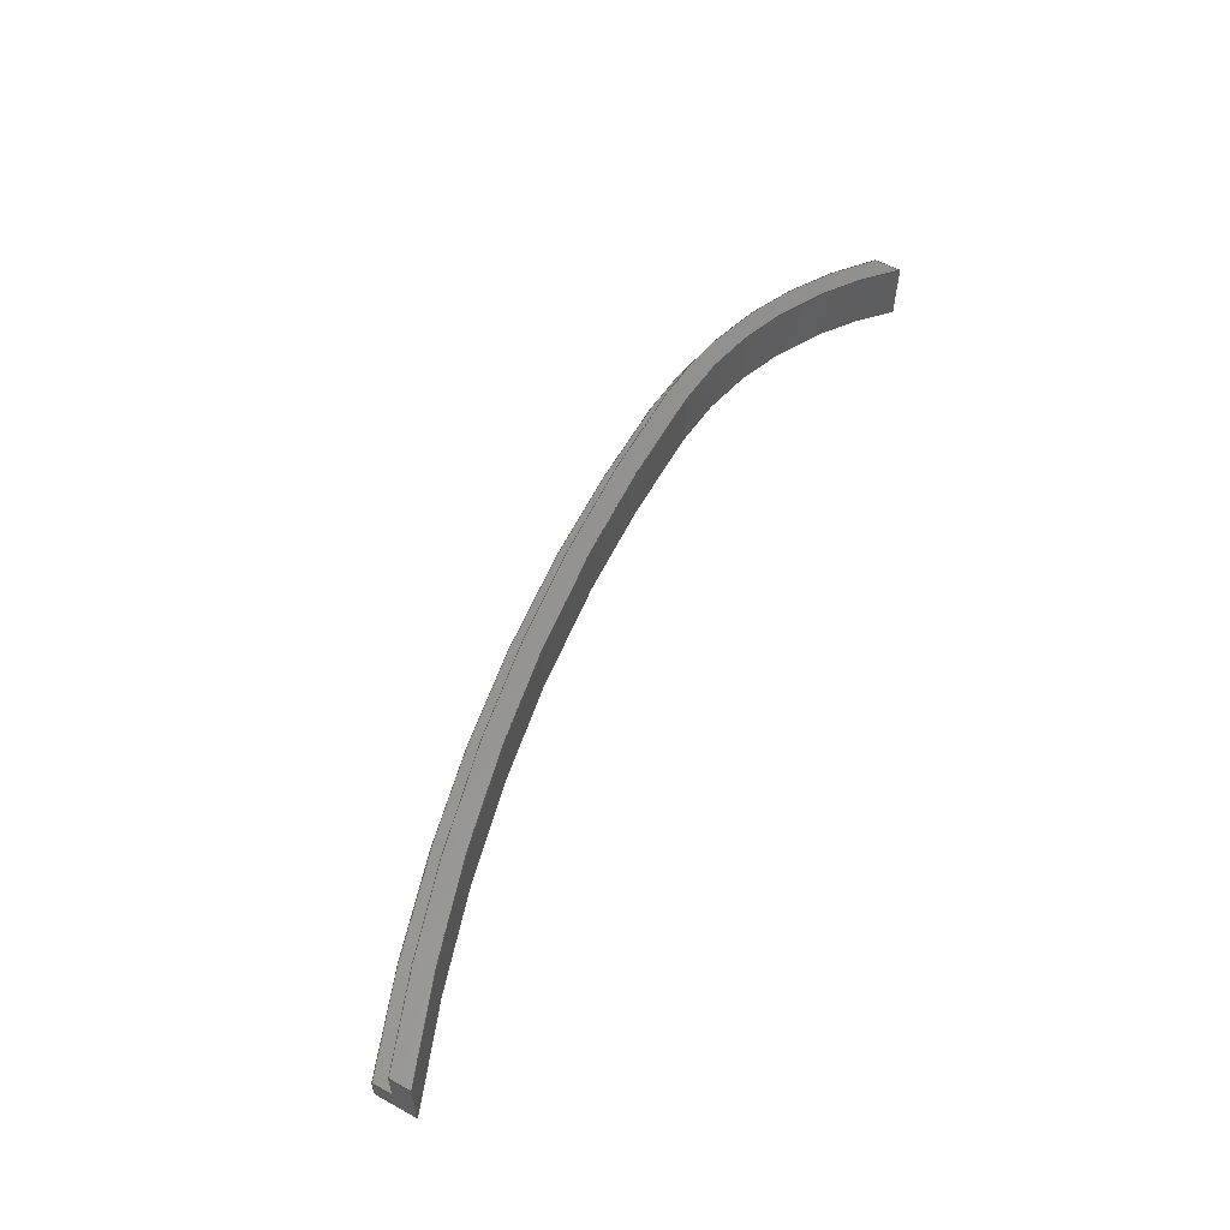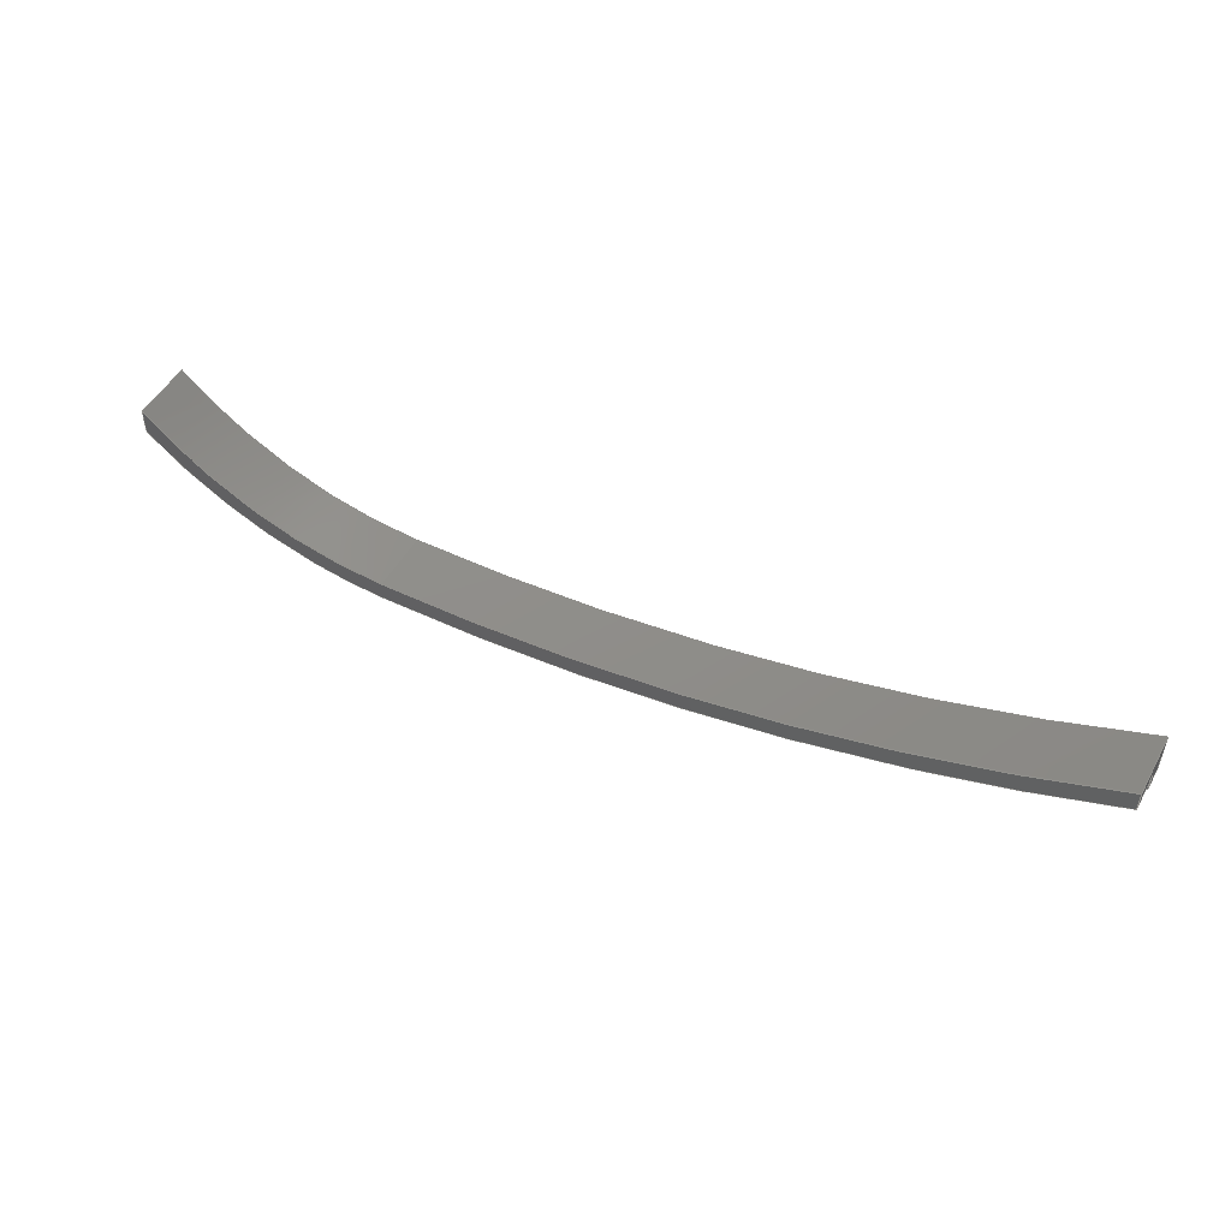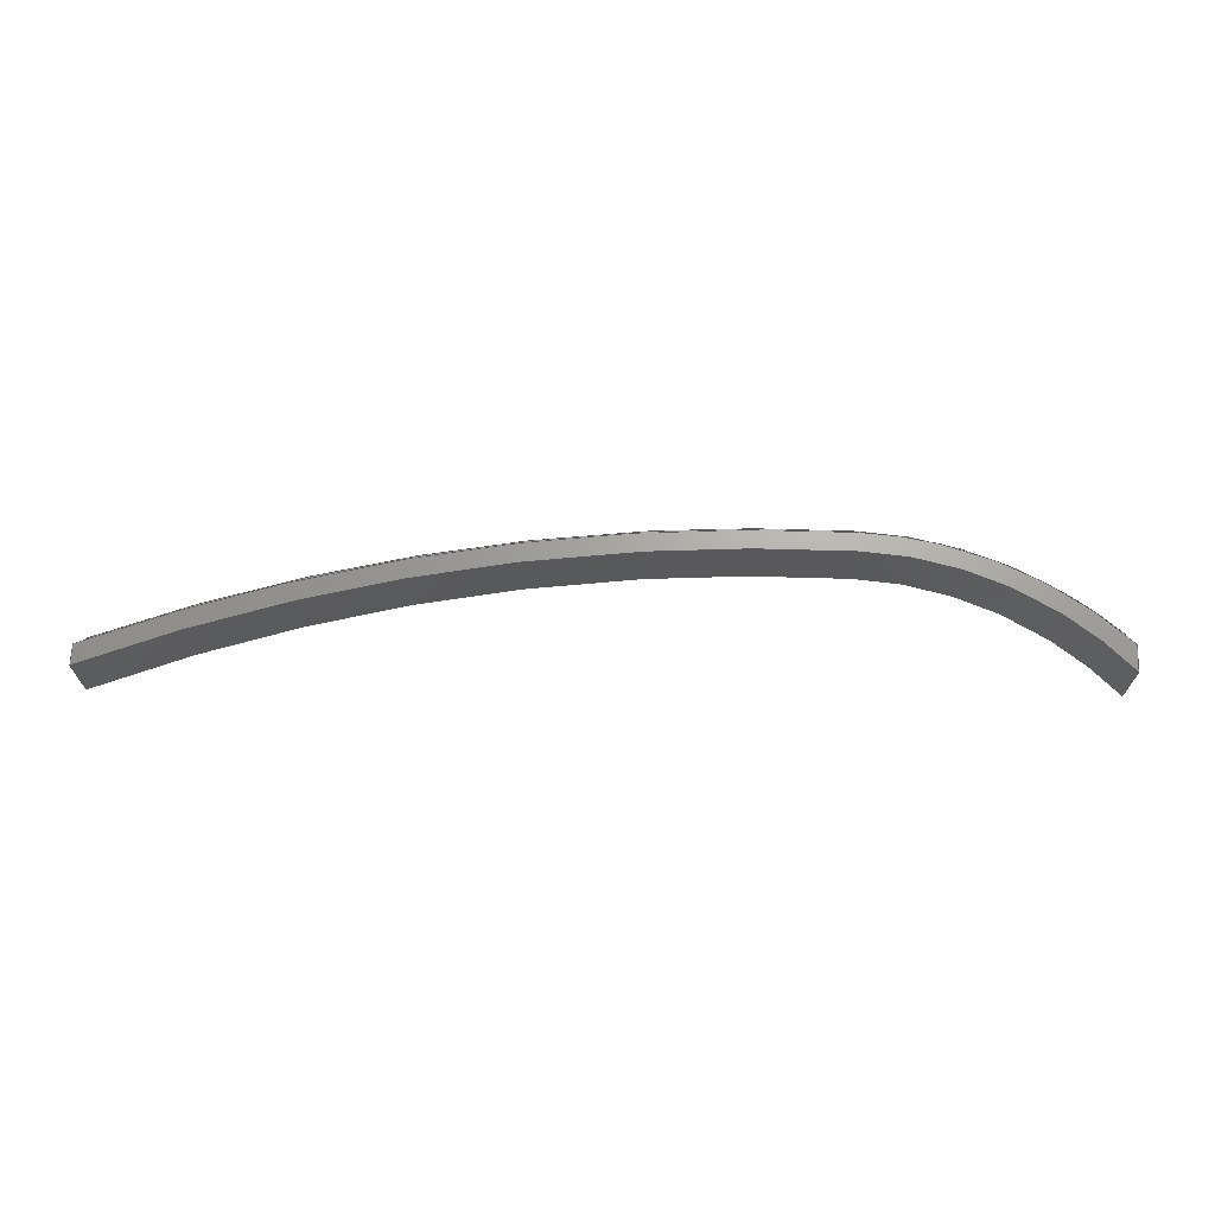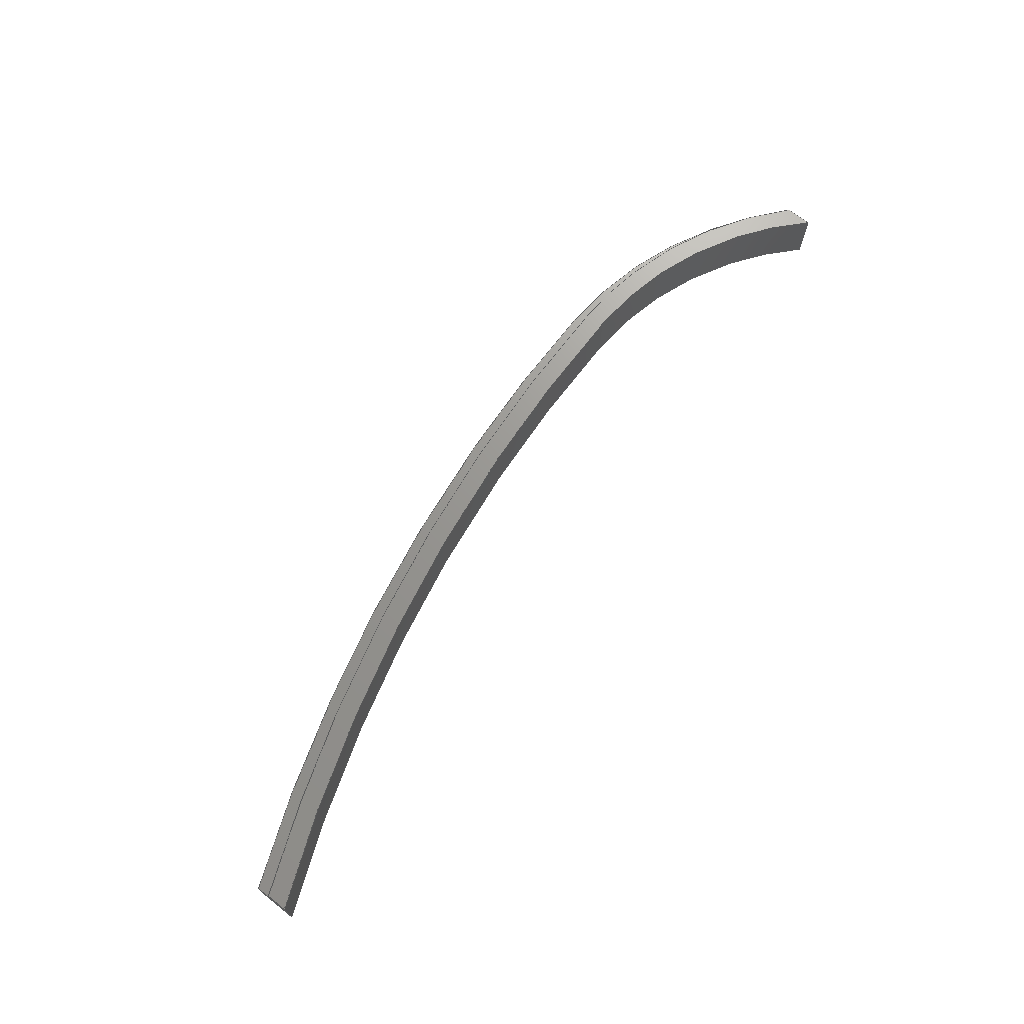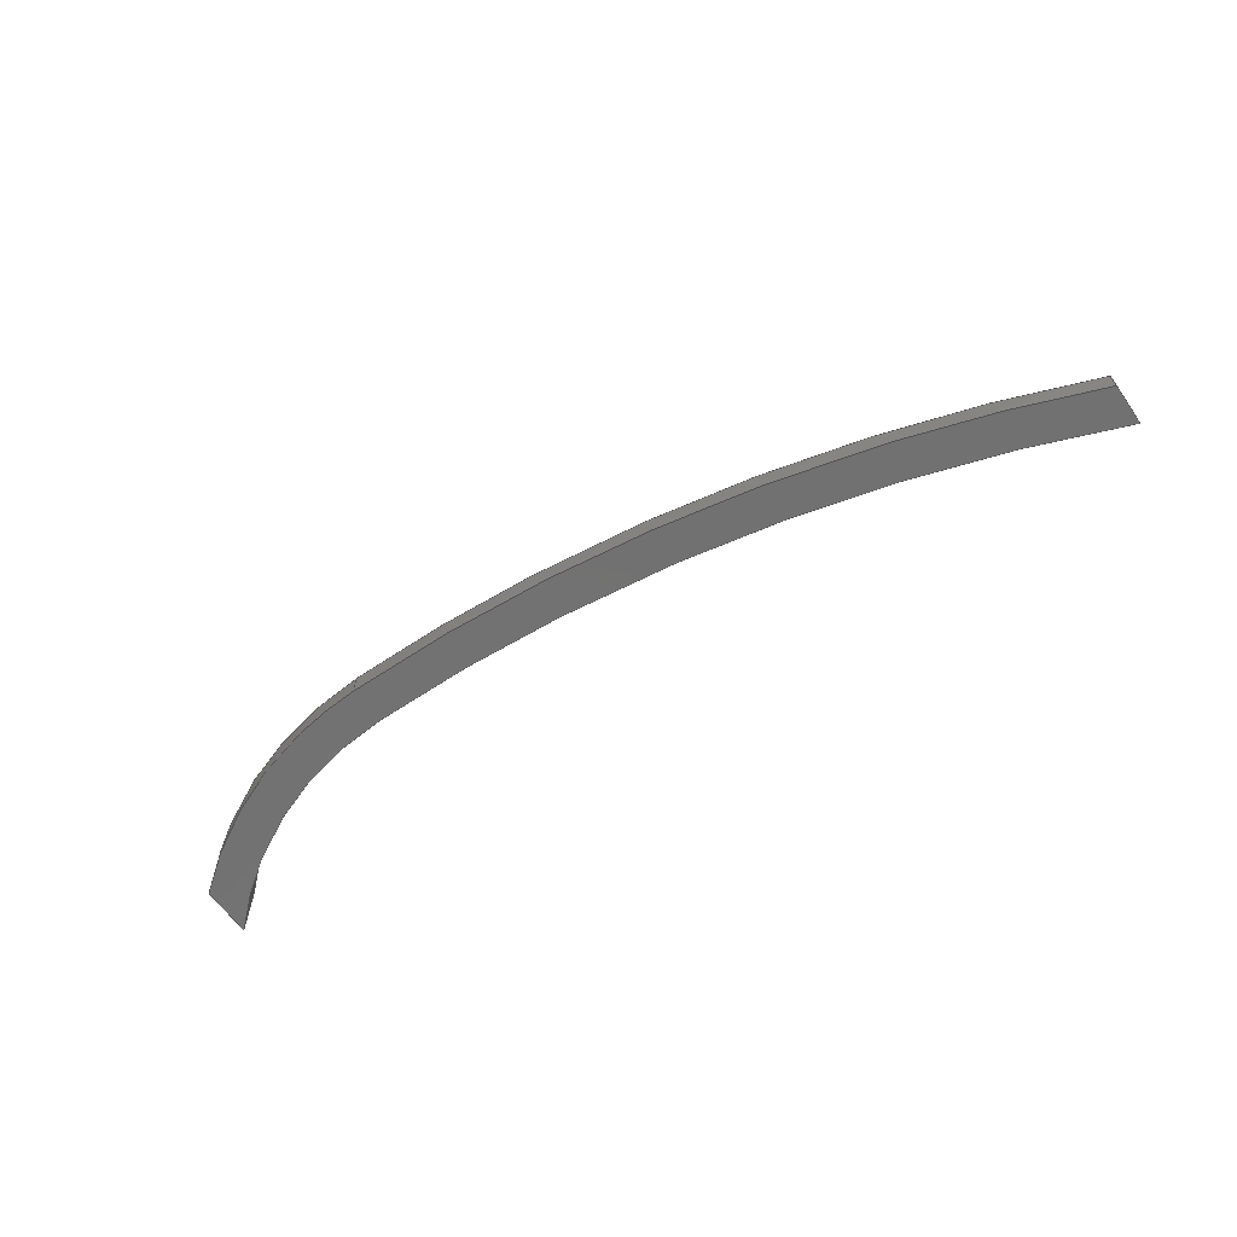
<metadata>
{"format":"iges","ext":"igs","renderer":"f3d","projection":"perspective","resolution":1024,"background":"white","views":[{"elev":57.6,"azim":-60.2,"up":"+Y"},{"elev":50.4,"azim":-151.7,"up":"+Z"},{"elev":67.8,"azim":2.6,"up":"+Y"},{"elev":70.0,"azim":-51.6,"up":"+Y"},{"elev":-63.6,"azim":-144.9,"up":"+Y"}]}
</metadata>
<code>

,,11HComponent16,11HComponent16,7Hunknown,7Hunknown,32,38,7,99,15,,1,2,
2HMM,1,0.08,15H2.021e+07,0.01,1e+04,7Hunknown,7Hunknown,11,0,;
     186       1                                                00000000
     186            -131       1       0                               0
     514       2                                                00010000
     514                       1       1                               0
     510       3                                                00010000
     510            -131       1       1                               0
     510       4                                                00010000
     510            -131       1       1                               0
     510       5                                                00010000
     510            -131       1       1                               0
     510       6                                                00010000
     510            -131       1       1                               0
     510       7                                                00010000
     510            -131       1       1                               0
     510       8                                                00010000
     510            -131       1       1                               0
     510       9                                                00010000
     510            -131       1       1                               0
     510      10                                                00010000
     510            -131       1       1                               0
     510      11                                                00010000
     510            -131       1       1                               0
     510      12                                                00010000
     510            -131       1       1                               0
     510      13                                                00010000
     510            -131       1       1                               0
     508      14                                                00010000
     508                       2       1                               0
     508      16                                                00010000
     508                       2       1                               0
     508      18                                                00010000
     508                       1       1                               0
     508      19                                                00010000
     508                       1       1                               0
     508      20                                                00010000
     508                       1       1                               0
     508      21                                                00010000
     508                       2       1                               0
     508      23                                                00010000
     508                       2       1                               0
     508      25                                                00010000
     508                       2       1                               0
     508      27                                                00010000
     508                       1       1                               0
     508      28                                                00010000
     508                       1       1                               0
     508      29                                                00010000
     508                       1       1                               0
     126      30                                                00010000
     126       0               4       0                               0
     126      34                                                00010000
     126       0               4       0                               0
     126      38                                                00010000
     126       0               3       0                               0
     126      41                                                00010000
     126       0               4       0                               0
     126      45                                                00010000
     126       0               4       0                               0
     126      49                                                00010000
     126       0               5       0                               0
     126      54                                                00010000
     126       0               4       0                               0
     126      58                                                00010000
     126       0               5       0                               0
     126      63                                                00010000
     126       0               4       0                               0
     126      67                                                00010000
     126       0               4       0                               0
     126      71                                                00010000
     126       0               3       0                               0
     126      74                                                00010000
     126       0               4       0                               0
     126      78                                                00010000
     126       0               5       0                               0
     126      83                                                00010000
     126       0               4       0                               0
     126      87                                                00010000
     126       0               6       0                               0
     126      93                                                00010000
     126       0               6       0                               0
     126      99                                                00010000
     126       0               7       0                               0
     126     106                                                00010000
     126       0               6       0                               0
     126     112                                                00010000
     126       0               3       0                               0
     126     115                                                00010000
     126       0               6       0                               0
     126     121                                                00010000
     126       0               6       0                               0
     126     127                                                00010000
     126       0               6       0                               0
     126     133                                                00010000
     126       0               6       0                               0
     126     139                                                00010000
     126       0               6       0                               0
     126     145                                                00010000
     126       0               7       0                               0
     126     152                                                00010000
     126       0               7       0                               0
     126     159                                                00010000
     126       0               4       0                               0
     128     163                                                00010000
     128       0    -131       7       0                               0
     128     170                                                00010000
     128       0    -131       8       0                               0
     128     178                                                00010000
     128       0    -131      10       0                               0
     128     188                                                00010000
     128       0    -131      10       0                               0
     128     198                                                00010000
     128       0    -131      10       0                               0
     128     208                                                00010000
     128       0    -131       8       0                               0
     128     216                                                00010000
     128       0    -131       8       0                               0
     128     224                                                00010000
     128       0    -131       8       0                               0
     128     232                                                00010000
     128       0    -131      11       0                               0
     128     243                                                00010000
     128       0    -131      11       0                               0
     128     254                                                00010000
     128       0    -131      10       0                               0
     502     264                                                00010000
     502                      15       1                               0
     504     279                                                00010001
     504                       8       1                               0
     406     287                                                00000000
     406                       1      15                               0
     314     288                                                00000200
     314                       2       0                               0
186,3,1,0,0,1,129;                                                     1
514,11,5,1,7,1,9,1,11,1,13,1,15,1,17,1,19,1,21,1,23,1,25,1;            3
510,103,1,1,27;                                                        5
510,105,1,1,29;                                                        7
510,107,1,1,31;                                                        9
510,109,1,1,33;                                                       11
510,111,1,1,35;                                                       13
510,113,1,1,37;                                                       15
510,115,1,1,39;                                                       17
510,117,1,1,41;                                                       19
510,119,1,1,43;                                                       21
510,121,1,1,45;                                                       23
510,123,1,1,47;                                                       25
508,6,0,127,1,1,0,0,127,2,1,0,0,127,3,1,0,0,127,4,1,0,0,127,5,0,      27
0,0,127,6,0,0;                                                        27
508,6,0,127,7,1,0,0,127,8,1,0,0,127,9,1,0,0,127,10,1,0,0,127,11,      29
1,0,0,127,12,1,0;                                                     29
508,4,0,127,13,1,0,0,127,14,0,0,0,127,15,1,0,0,127,5,1,0;             31
508,4,0,127,16,1,0,0,127,9,0,0,0,127,17,1,0,0,127,14,1,0;             33
508,4,0,127,11,0,0,0,127,18,0,0,0,127,19,1,0,0,127,20,0,0;            35
508,6,0,127,10,0,0,0,127,16,0,0,0,127,13,0,0,0,127,4,0,0,0,127,       37
21,1,0,0,127,18,1,0;                                                  37
508,6,0,127,12,0,0,0,127,20,1,0,0,127,22,1,0,0,127,2,0,0,0,127,       39
23,1,0,0,127,24,1,0;                                                  39
508,6,0,127,17,0,0,0,127,8,0,0,0,127,25,0,0,0,127,26,0,0,0,127,       41
6,1,0,0,127,15,0,0;                                                   41
508,4,0,127,1,0,0,0,127,26,1,0,0,127,27,1,0,0,127,23,0,0;             43
508,4,0,127,7,0,0,0,127,24,0,0,0,127,27,0,0,0,127,25,1,0;             45
508,4,0,127,3,0,0,0,127,22,0,0,0,127,19,0,0,0,127,21,0,0;             47
126,1,1,0,0,1,0,-0.025,-0.025,0.3,0.3,        49
1,1,-10,15,-13.49,           49
-10,18.25,-13.49,-0.025,         49
0.3,0,0,0;                                                         49
126,1,1,0,0,1,0,2.559,2.559,                    51
2.668,2.668,1,1,-10,18.25,      51
-13.49,-10,18.25,-14.58,          51
2.559,2.668,0,0,0;                           51
126,1,1,0,0,1,0,-0.3,-0.3,-0.1,-0.1,1,1,-10,          53
18.25,-14.58,-10,16.25,                      53
-14.58,-0.3,-0.1,0,0,0;                                 53
126,1,1,0,0,1,0,2.668,2.668,                    55
2.774,2.774,1,1,-10,16.25,      55
-14.58,-10,16.25,-15.63,          55
2.668,2.774,0,0,0;                           55
126,1,1,0,0,1,0,0,0,0.125,0.125,1,1,      57
-10,15,-15.63,                 57
-10,16.25,-15.63,0,0.125,       57
0,0,0;                                                             57
126,1,1,0,0,1,0,1.349,1.349,                    59
1.563,1.563,1,1,-10,            59
15,-13.49,-10,                 59
15,-15.63,1.349,                  59
1.563,0,0,0;                                            59
126,1,1,0,0,1,0,-0.3,-0.3,0.025,0.025,        61
1,1,40,18.25,-15.41,40,      61
15,-15.41,-0.3,0.025,0,0,      61
0;                                                                   61
126,1,1,0,0,1,0,1.541,1.541,                    63
1.81,1.81,1,1,40,             63
15,-15.41,40,                  63
15,-18.1,1.541,                  63
1.81,0,0,0;                                            63
126,1,1,0,0,1,0,0,0,0.125,0.125,1,1,      65
40,15,-18.1,                  65
40,16.25,-18.1,0,0.125,        65
0,0,0;                                                             65
126,1,1,0,0,1,0,-3.218,-3.218,                  67
-3.089,-3.089,1,1,40,           67
16.25,-18.1,40,16.25,                       67
-16.81,-3.218,-3.089,0,0,0;       67
126,1,1,0,0,1,0,0.1,0.1,0.3,0.3,1,1,40,16.25,         69
-16.81,40,18.25,-16.81,0.1,       69
0.3,0,0,0;                                                         69
126,1,1,0,0,1,0,-3.089,-3.089,                  71
-2.949,-2.949,1,1,40,18.25,       71
-16.81,40,18.25,-15.41,           71
-3.089,-2.949,0,0,0;                          71
126,2,2,0,0,0,0,0,0,0,0.4128,0.4128,         73
0.4128,1,0.9788,1,-10,          73
16.25,-15.63,7.725,16.25,-23.17,      73
26.98,16.25,-22.96,0,0.4128,        73
0,0,0;                                                             73
126,1,1,0,0,1,0,0,0,0.125,0.125,1,1,      75
26.98,15,-22.96,                  75
26.98,16.25,-22.96,0,0.125,        75
0,0,0;                                                             75
126,2,2,0,0,0,0,3.131,3.131,3.131,      77
3.544,3.544,3.544,1,                77
0.9788,1,26.98,15,               77
-22.96,7.725,15,                   77
-23.17,-10,15,                 77
-15.63,3.131,3.544,0,0,0;          77
126,2,2,0,0,0,0,1.292D-15,1.292D-15,                79
1.292D-15,0.6925,0.6925,               79
0.6925,1,0.9407,1,26.98,           79
16.25,-22.96,34.37,16.25,                       79
-22.88,40,16.25,-18.1,           79
1.292D-15,0.6925,0,0,0;                        79
126,2,2,0,0,0,0,2.438,2.438,                    81
2.438,3.131,3.131,                     81
3.131,1,0.9407,1,40,             81
15,-18.1,34.37,                  81
15,-22.88,26.98,                  81
15,-22.96,2.438,                  81
3.131,0,0,0;                                             81
126,2,2,0,0,0,0,-0.6544,-0.6544,                83
-0.6544,0.08099,0.08099,             83
0.08099,1,0.9332,1,26.97,          83
16.25,-21.99,34.48,16.25,                       83
-21.91,40,16.25,-16.81,           83
-0.6544,0.08099,0,0,0;                       83
126,1,1,0,0,1,0,-0.1,-0.1,0.1,0.1,      85
1,1,26.97,16.25,-21.99,26.97,      85
18.25,-21.99,-0.1,0.1,0,0,0;             85
126,2,2,0,0,0,0,-0.08099,-0.08099,              87
-0.08099,0.6544,0.6544,              87
0.6544,1,0.9332,1,40,           87
18.25,-16.81,34.48,18.25,                       87
-21.91,26.97,18.25,-21.99,           87
-0.08099,0.6544,0,0,0;                       87
126,2,2,0,0,0,0,-0.5613,-0.5613,                89
-0.5613,-0.1439,-0.1439,             89
-0.1439,1,0.9783,1,-10,         89
16.25,-14.58,7.702,16.25,                       89
-22.2,26.97,16.25,-21.99,           89
-0.5613,-0.1439,0,0,0;                       89
126,2,2,0,0,0,0,0.1439,0.1439,                  91
0.1439,0.5613,0.5613,                91
0.5613,1,0.9783,1,26.97,           91
18.25,-21.99,7.702,18.25,                       91
-22.2,-10,18.25,-14.58,          91
0.1439,0.5613,0,0,0;                         91
126,2,2,0,0,0,0,-0.5661,-0.5661,                  93
-0.5661,-0.1439,-0.1439,              93
-0.1439,1,0.9778,1,-10,         93
18.25,-13.49,7.678,18.25,                       93
-21.2,26.96,18.25,-20.99,           93
-0.5661,-0.1439,0,0,0;                        93
126,2,2,0,0,0,0,-0.6544,-0.6544,                95
-0.6544,0.1322,0.1322,               95
0.1322,1,0.9236,1,26.96,           95
18.25,-20.99,34.64,18.25,                       95
-20.91,40,18.25,-15.41,           95
-0.6544,0.1322,0,0,0;                        95
126,2,2,0,0,0,0,-0.6544,-0.6544,                97
-0.6544,0.1322,0.1322,               97
0.1322,1,0.9236,1,26.96,           97
15,-20.99,34.64,                  97
15,-20.91,40,                  97
15,-15.41,-0.6544,                97
0.1322,0,0,0;                                           97
126,2,2,0,0,0,0,-0.5661,-0.5661,                  99
-0.5661,-0.1439,-0.1439,              99
-0.1439,1,0.9778,1,-10,         99
15,-13.49,7.678,                  99
15,-21.2,26.96,                  99
15,-20.99,-0.5661,                 99
-0.1439,0,0,0;                                          99
126,1,1,0,0,1,0,-0.025,-0.025,0.3,0.3,       101
1,1,26.96,15,-20.99,           101
26.96,18.25,-20.99,-0.025,0.3,     101
0,0,0;                                                            101
128,1,1,1,1,0,0,1,0,0,-0.001,-0.001,0.2153,               103
0.2153,-0.001,-0.001,0.326,                   103
0.326,1,1,1,1,-10,                     103
14.99,-15.64,-10,                103
14.99,-13.48,-10,18.26,          103
-15.64,-10,18.26,-13.48,         103
-0.001,0.2153,-0.001,0.326;                   103
128,1,1,1,1,0,0,1,0,0,0.3717,0.3717,           105
0.6425,0.6425,-0.001,-0.001,                   105
0.326,0.326,1,1,1,1,                     105
40,14.99,-15.4,                 105
40,14.99,-18.11,                 105
40,18.26,-15.4,40,18.26,     105
-18.11,0.3717,0.6425,-0.001,        105
0.326;                                                   105
128,1,2,1,2,0,0,0,0,0,0,0,0.01359,                      107
0.01359,-0.4128,-0.4128,            107
-0.4128,0,0,0,1,1,0.9788,                 107
0.9788,1,1,26.98,16.25,                      107
-22.96,26.98,15,                 107
-22.96,7.725,16.25,-23.17,           107
7.725,15,-23.17,                  107
-10,16.25,-15.63,-10,         107
15,-15.63,0,0.01359,            107
-0.4128,0;                                               107
128,1,2,1,2,0,0,0,0,0,0,0,0.06107,                      109
0.06107,-0.6925,-0.6925,            109
-0.6925,-4.322D-16,-4.322D-16,      109
-4.322D-16,1,1,0.9407,0.9407,       109
1,1,40,16.25,-18.1,40,     109
15,-18.1,34.37,16.25,           109
-22.88,34.37,15,                 109
-22.88,26.98,16.25,-22.96,          109
26.98,15,-22.96,0,              109
0.06107,-0.6925,-4.322D-16;         109
128,1,2,1,2,0,0,0,0,0,0.05128,0.05128,         111
0.1538,0.1538,-0.08099,             111
-0.08099,-0.08099,0.6544,           111
0.6544,0.6544,1,1,0.9332,         111
0.9332,1,1,40,18.25,                      111
-16.81,40,16.25,-16.81,          111
34.48,18.25,-21.91,34.48,16.25,     111
-21.91,26.97,18.25,-21.99,          111
26.97,16.25,-21.99,0.05128,         111
0.1538,-0.08099,0.6544;             111
128,1,1,1,1,0,0,1,0,0,5.441,5.441,             113
6.302,6.302,2.512,                  113
2.512,7.514,7.514,1,1,1,1,      113
-10.01,16.25,-23.18,-10.01,         113
16.25,-14.57,40.01,16.25,                      113
-23.18,40.01,16.25,-14.57,          113
5.441,6.302,2.512,                  113
7.514;                                                    113
128,1,1,1,1,0,0,1,0,0,5.332,5.332,             115
6.205,6.205,2.512,                  115
2.512,7.514,7.514,1,1,1,1,      115
-10.01,18.25,-22.21,-10.01,         115
18.25,-13.48,40.01,18.25,                      115
-22.21,40.01,18.25,-13.48,          115
5.332,6.205,2.512,                  115
7.514;                                                    115
128,1,1,1,1,0,0,1,0,0,-0.001,-0.001,     117
5.001,5.001,1.348,1.348,2.318,      117
2.318,1,1,1,1,40.01,15,      117
-13.48,-10.01,15,                117
-13.48,40.01,15,                 117
-23.18,-10.01,15,                117
-23.18,-0.001,5.001,1.348,       117
2.318;                                                    117
128,1,2,1,2,0,0,0,0,0,-0.002747,-0.002747,     119
0.03296,0.03296,0.1439,             119
0.1439,0.1439,0.5661,                119
0.5661,0.5661,1,1,0.9778,           119
0.9778,1,1,26.96,15,           119
-20.99,26.96,18.25,-20.99,          119
7.678,15,-21.2,                  119
7.678,18.25,-21.2,-10,           119
15,-13.49,-10,18.25,          119
-13.49,-0.002747,0.03296,           119
0.1439,0.5661;                                  119
128,1,2,1,2,0,0,0,0,0,-0.01282,-0.01282,       121
0.1538,0.1538,-0.1322,              121
-0.1322,-0.1322,0.6544,             121
0.6544,0.6544,1,1,0.9236,         121
0.9236,1,1,40,15,           121
-15.41,40,18.25,-15.41,          121
34.64,15,-20.91,                 121
34.64,18.25,-20.91,26.96,           121
15,-20.99,26.96,18.25,           121
-20.99,-0.01282,0.1538,             121
-0.1322,0.6544;                                121
128,1,2,1,2,0,0,0,0,0,0.01099,0.01099,         123
0.03296,0.03296,0.1439,             123
0.1439,0.1439,0.5613,               123
0.5613,0.5613,1,1,0.9783,         123
0.9783,1,1,26.97,18.25,                      123
-21.99,26.97,16.25,-21.99,          123
7.702,18.25,-22.2,7.702,16.25,     123
-22.2,-10,18.25,-14.58,         123
-10,16.25,-14.58,0.01099,        123
0.03296,0.1439,0.5613;              123
502,18,-10,15,-13.49,         125
-10,18.25,-13.49,-10,         125
18.25,-14.58,-10,16.25,                     125
-14.58,-10,16.25,-15.63,         125
-10,15,-15.63,                125
40,18.25,-15.41,40,           125
15,-15.41,40,                 125
15,-18.1,40,16.25,           125
-18.1,40,16.25,-16.81,          125
40,18.25,-16.81,26.98,16.25,     125
-22.96,26.98,15,                 125
-22.96,26.97,16.25,-21.99,          125
26.97,18.25,-21.99,26.96,18.25,     125
-20.99,26.96,15,                 125
-20.99;                                                   125
504,27,49,125,1,125,2,51,125,2,125,3,53,125,3,125,4,55,125,4,        127
125,5,57,125,6,125,5,59,125,1,125,6,61,125,7,125,8,63,125,8,125,     127
9,65,125,9,125,10,67,125,10,125,11,69,125,11,125,12,71,125,12,       127
125,7,73,125,5,125,13,75,125,14,125,13,77,125,14,125,6,79,125,       127
13,125,10,81,125,9,125,14,83,125,15,125,11,85,125,15,125,16,87,      127
125,12,125,16,89,125,4,125,15,91,125,16,125,3,93,125,2,125,17,       127
95,125,17,125,7,97,125,18,125,8,99,125,1,125,18,101,125,18,125,      127
17;                                                                  127
406,1,5HBody1;                                                       129
314,62.75,62.75,62.75,13HSteel      131
- Satin;                                                             131
S      1G      2D    132P    289
</code>
